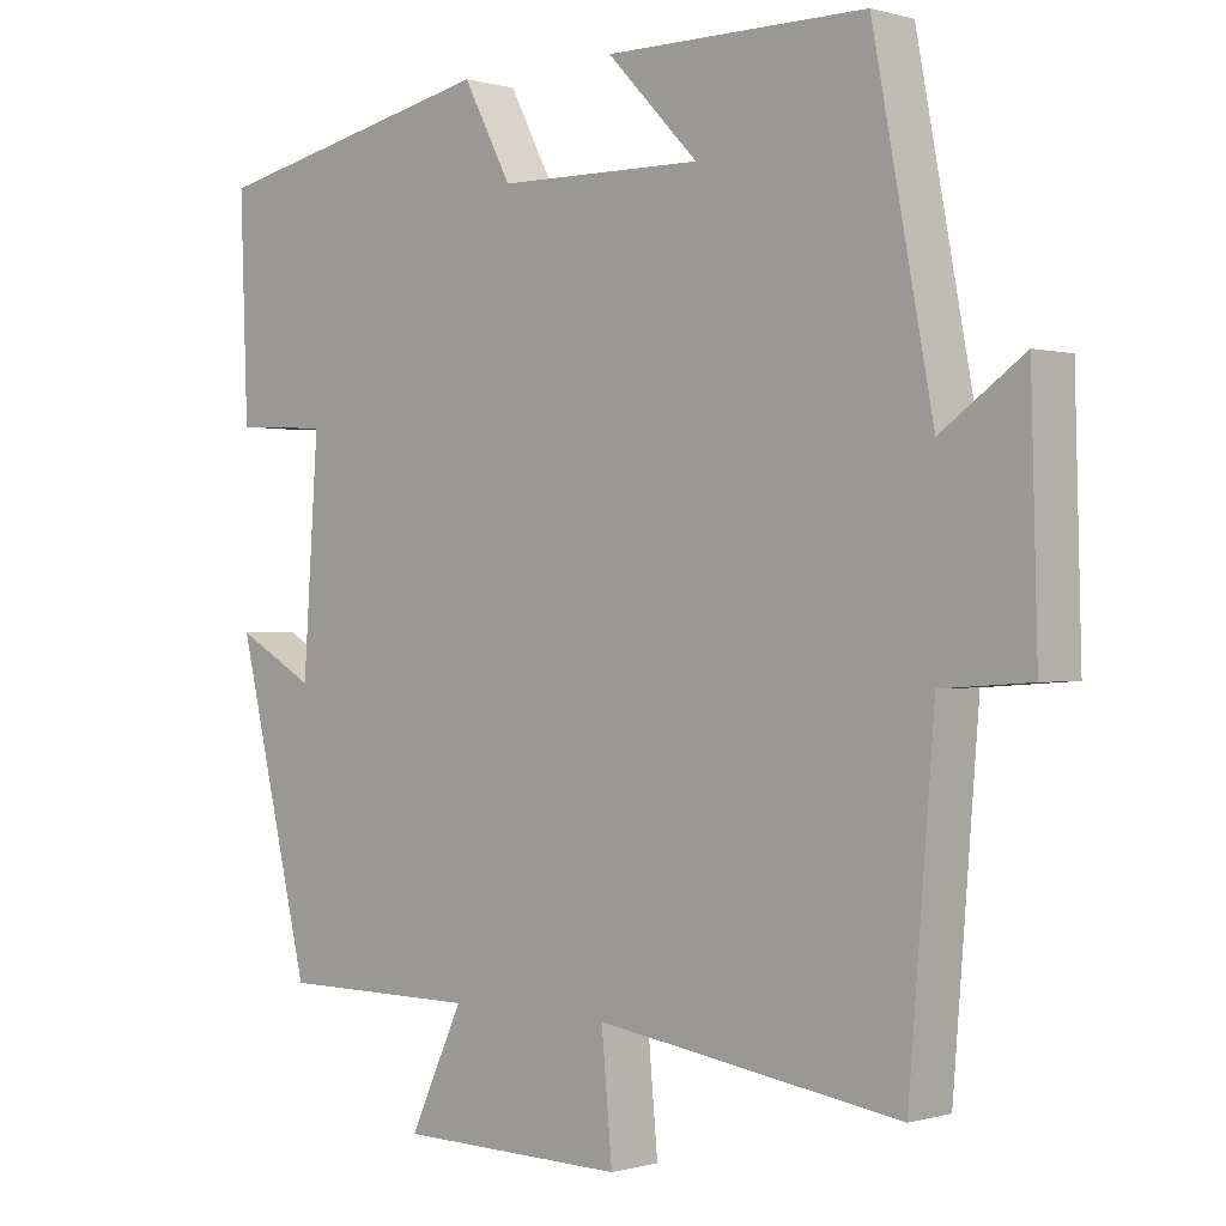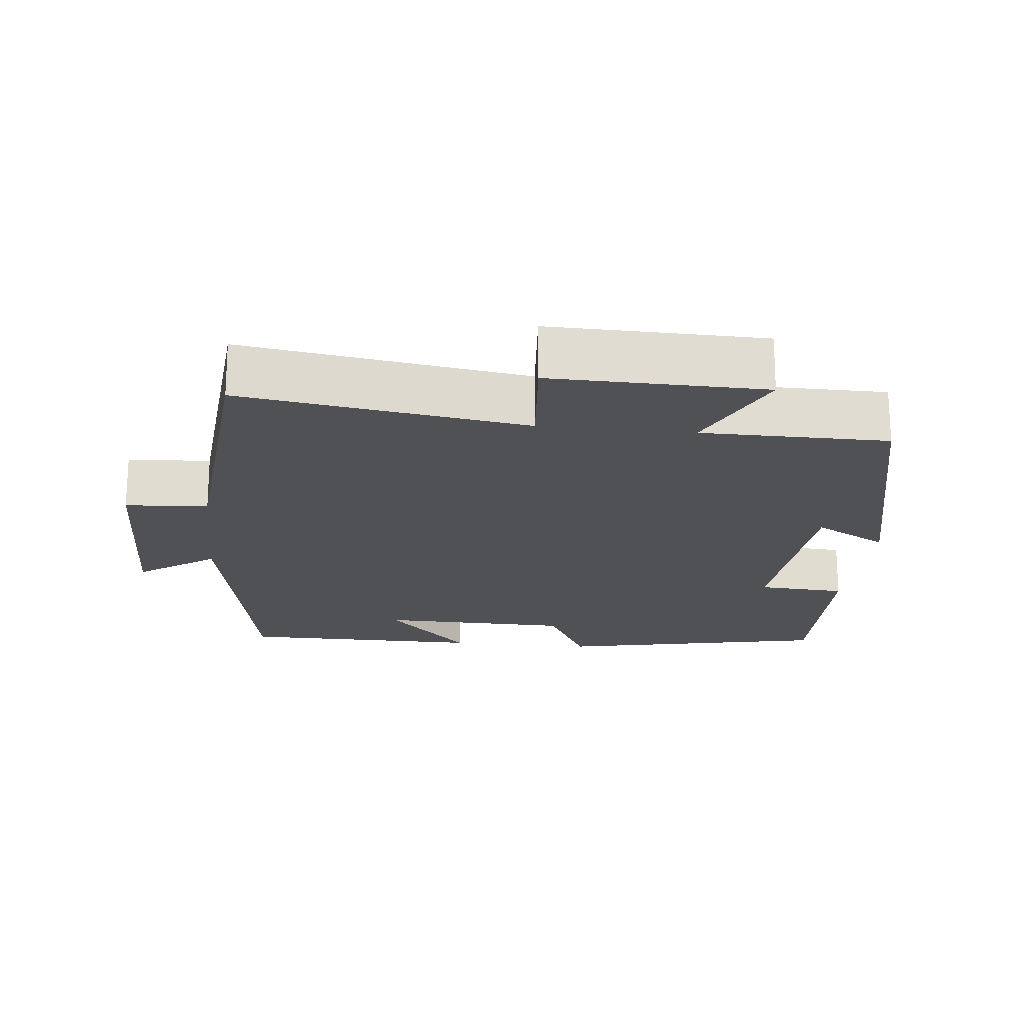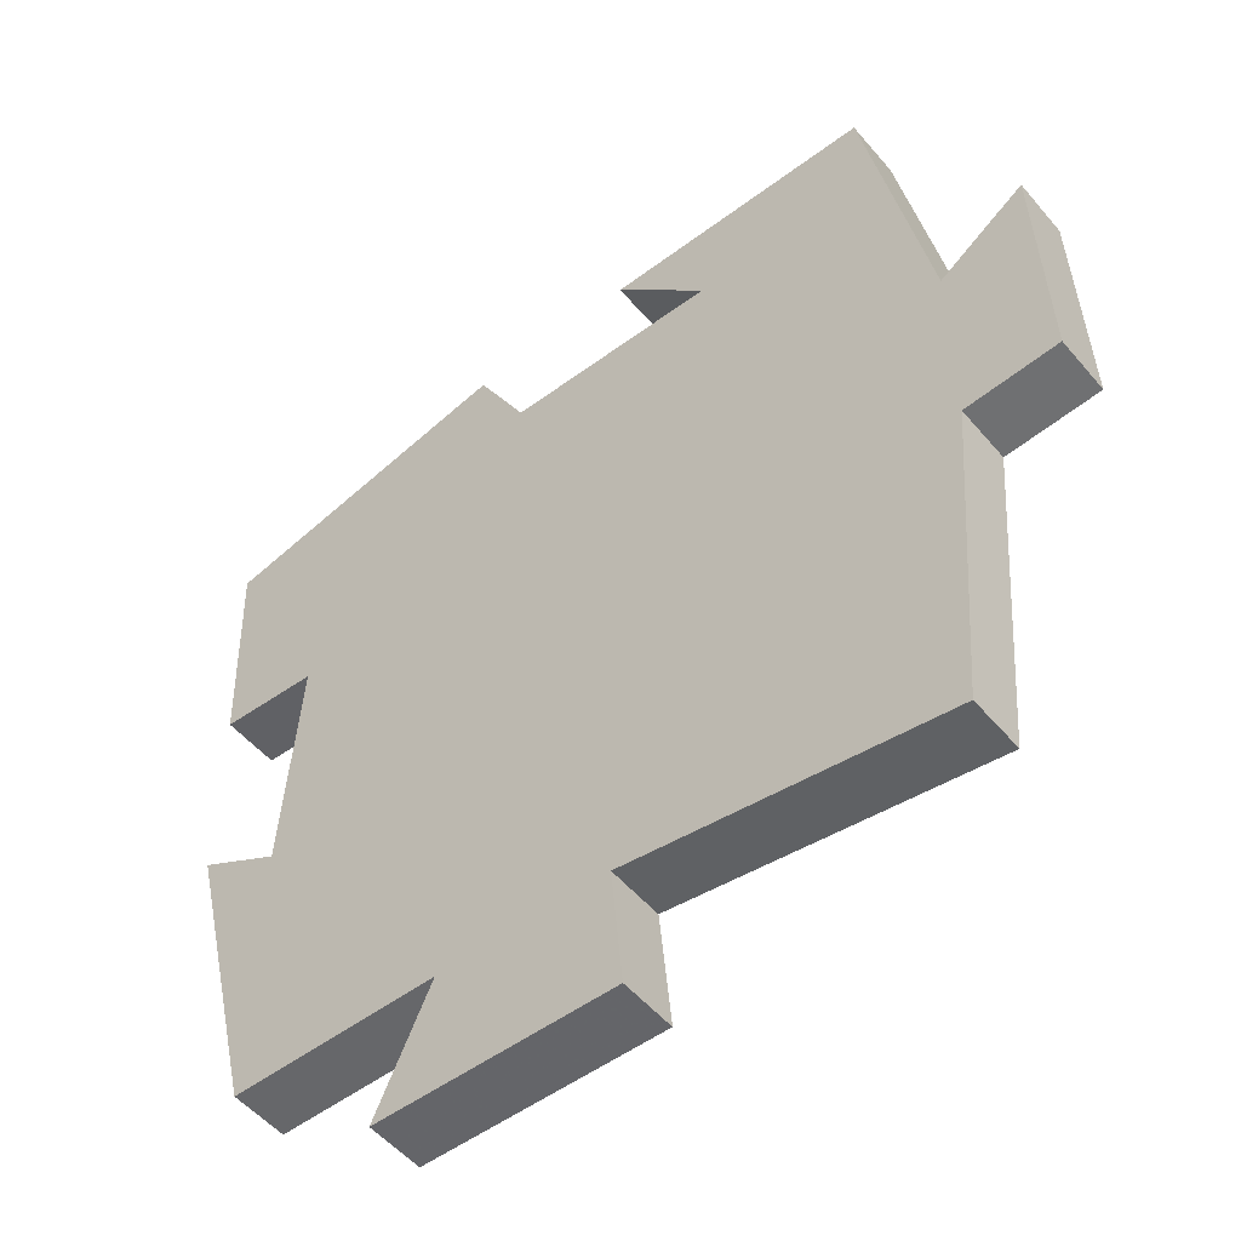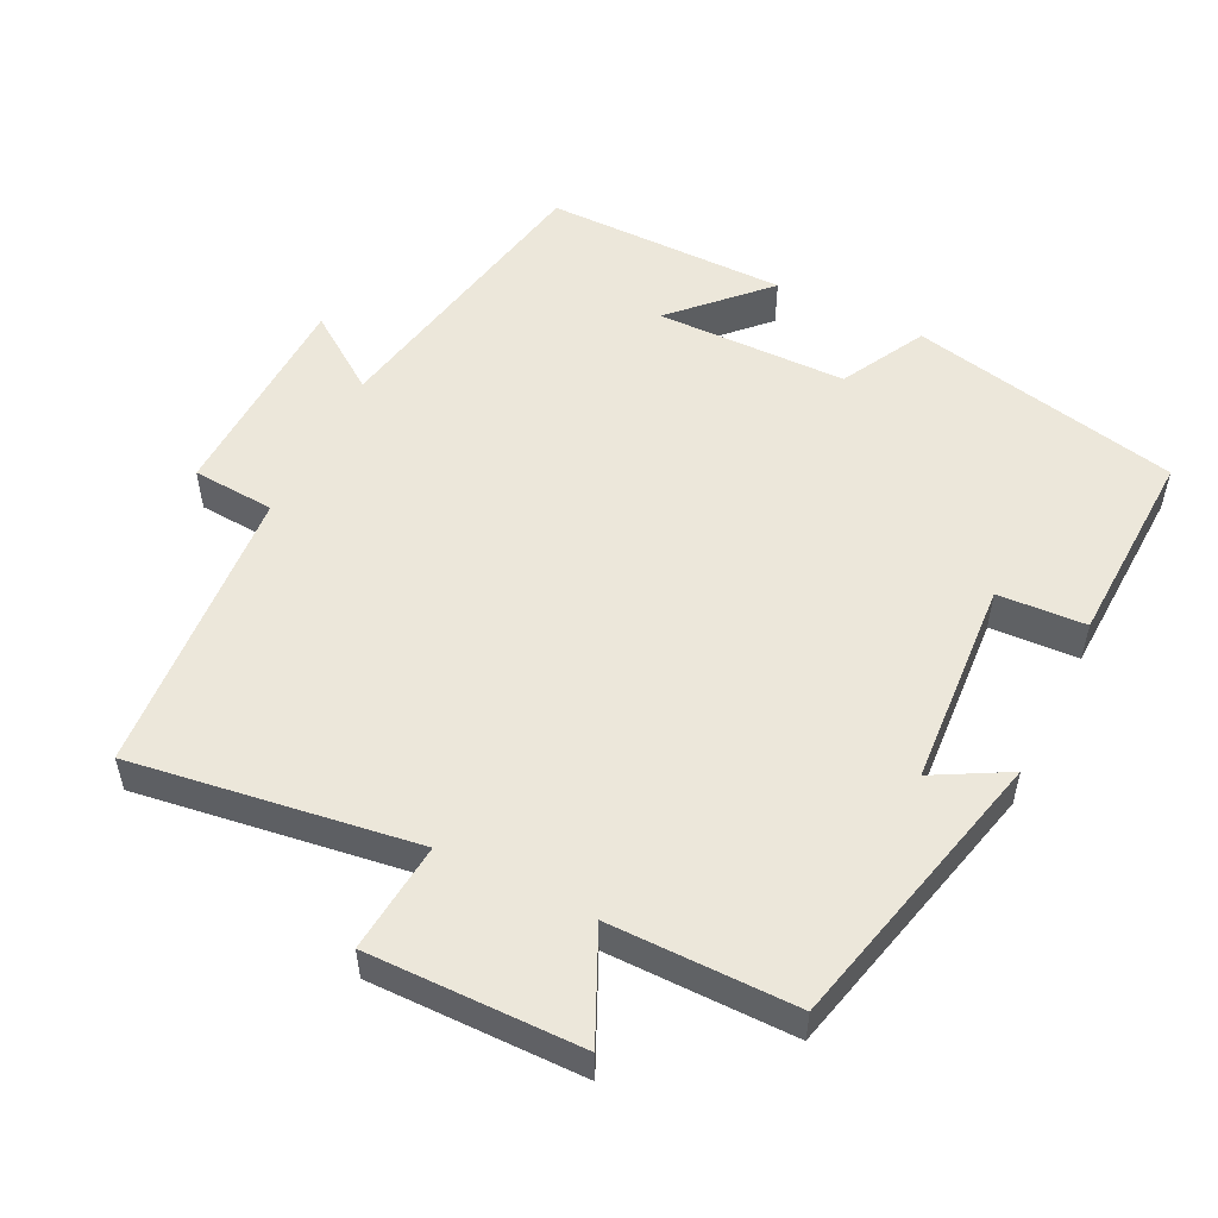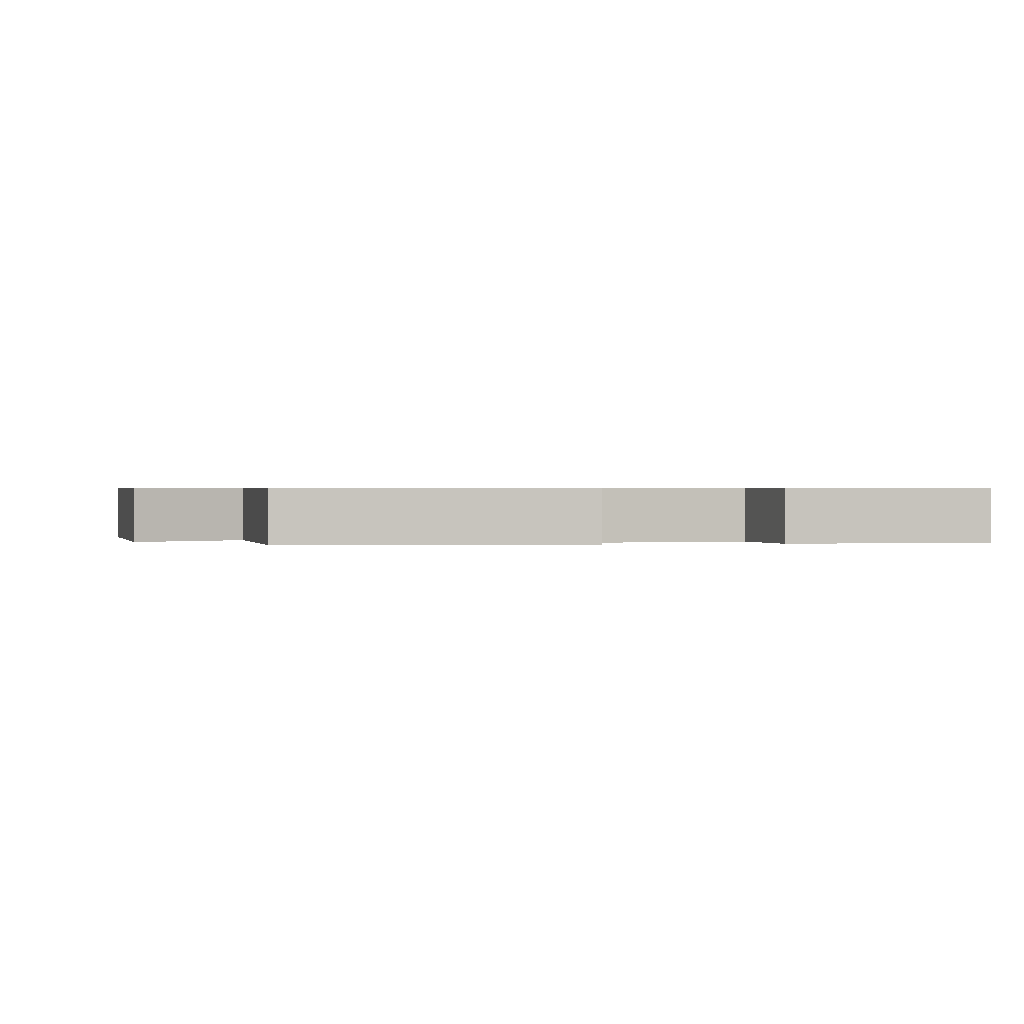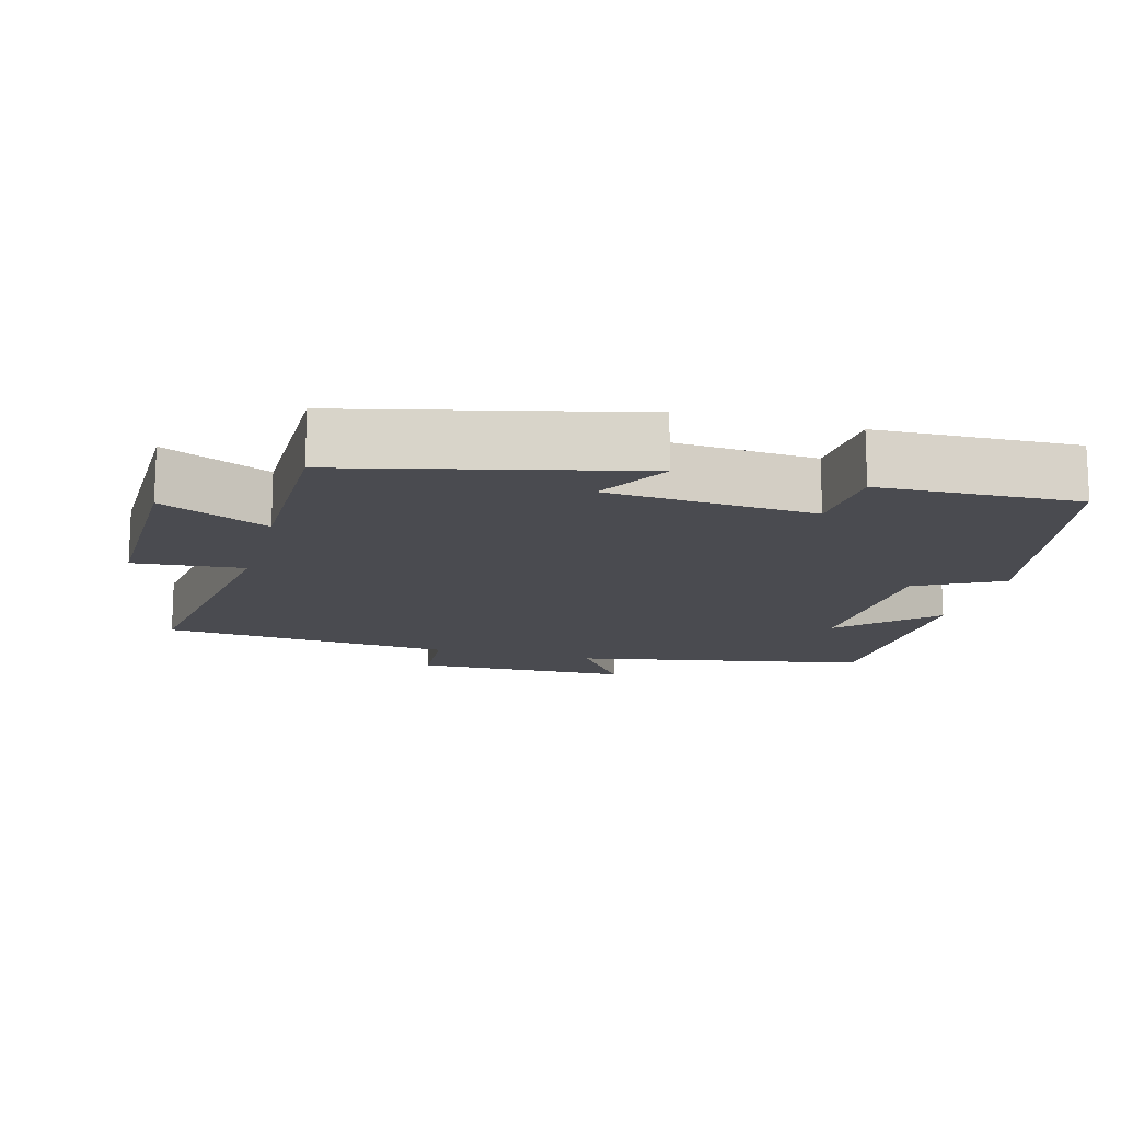
<metadata>
{"format":"obj","ext":"obj","renderer":"f3d","projection":"perspective","resolution":1024,"background":"white","views":[{"elev":0.0,"azim":43.2,"up":"+Z"},{"elev":-20.0,"azim":173.7,"up":"+Y"},{"elev":-52.2,"azim":39.0,"up":"+Z"},{"elev":53.0,"azim":-153.6,"up":"+Y"},{"elev":0.6,"azim":-103.9,"up":"+Y"},{"elev":-14.5,"azim":-105.3,"up":"+Y"}]}
</metadata>
<code>
v 0.467 0.07 -0.558
v 0.07 0.07 -0.5
v 0.084 0.07 -0.654
v -0.214 0.07 -0.65
v -0.144 0.07 -0.5
v -0.404 0.07 -0.5
v -0.5 0.07 -0.1
v -0.397 0.07 -0.157
v -0.377 0.07 0.133
v -0.5 0.07 0.14
v -0.51 0.07 0.419
v -0.131 0.07 0.5
v -0.068 0.07 0.381
v 0.2 0.07 0.377
v 0.081 0.07 0.5
v 0.422 0.07 0.5
v 0.5 0.07 0.088
v 0.608 0.07 0.164
v 0.616 0.07 -0.14
v 0.5 0.07 -0.148
v 0.467 0 -0.558
v 0.07 0 -0.5
v 0.084 0 -0.654
v -0.214 0 -0.65
v -0.144 0 -0.5
v -0.404 0 -0.5
v -0.5 0 -0.1
v -0.397 0 -0.157
v -0.377 0 0.133
v -0.5 0 0.14
v -0.51 0 0.419
v -0.131 0 0.5
v -0.068 0 0.381
v 0.2 0 0.377
v 0.081 0 0.5
v 0.422 0 0.5
v 0.5 0 0.088
v 0.608 0 0.164
v 0.616 0 -0.14
v 0.5 0 -0.148
f 17 18 19 20
f 17 20 1 2
f 14 15 16 17
f 13 14 17 2
f 9 10 11 12
f 8 9 12 13
f 5 6 7 8
f 5 8 13 2
f 2 3 4 5
f 40 39 38 37
f 22 21 40 37
f 37 36 35 34
f 22 37 34 33
f 32 31 30 29
f 33 32 29 28
f 28 27 26 25
f 22 33 28 25
f 25 24 23 22
f 1 21 22 2
f 2 22 23 3
f 3 23 24 4
f 4 24 25 5
f 5 25 26 6
f 6 26 27 7
f 7 27 28 8
f 8 28 29 9
f 9 29 30 10
f 10 30 31 11
f 11 31 32 12
f 12 32 33 13
f 13 33 34 14
f 14 34 35 15
f 15 35 36 16
f 16 36 37 17
f 17 37 38 18
f 18 38 39 19
f 19 39 40 20
f 20 40 21 1

</code>
